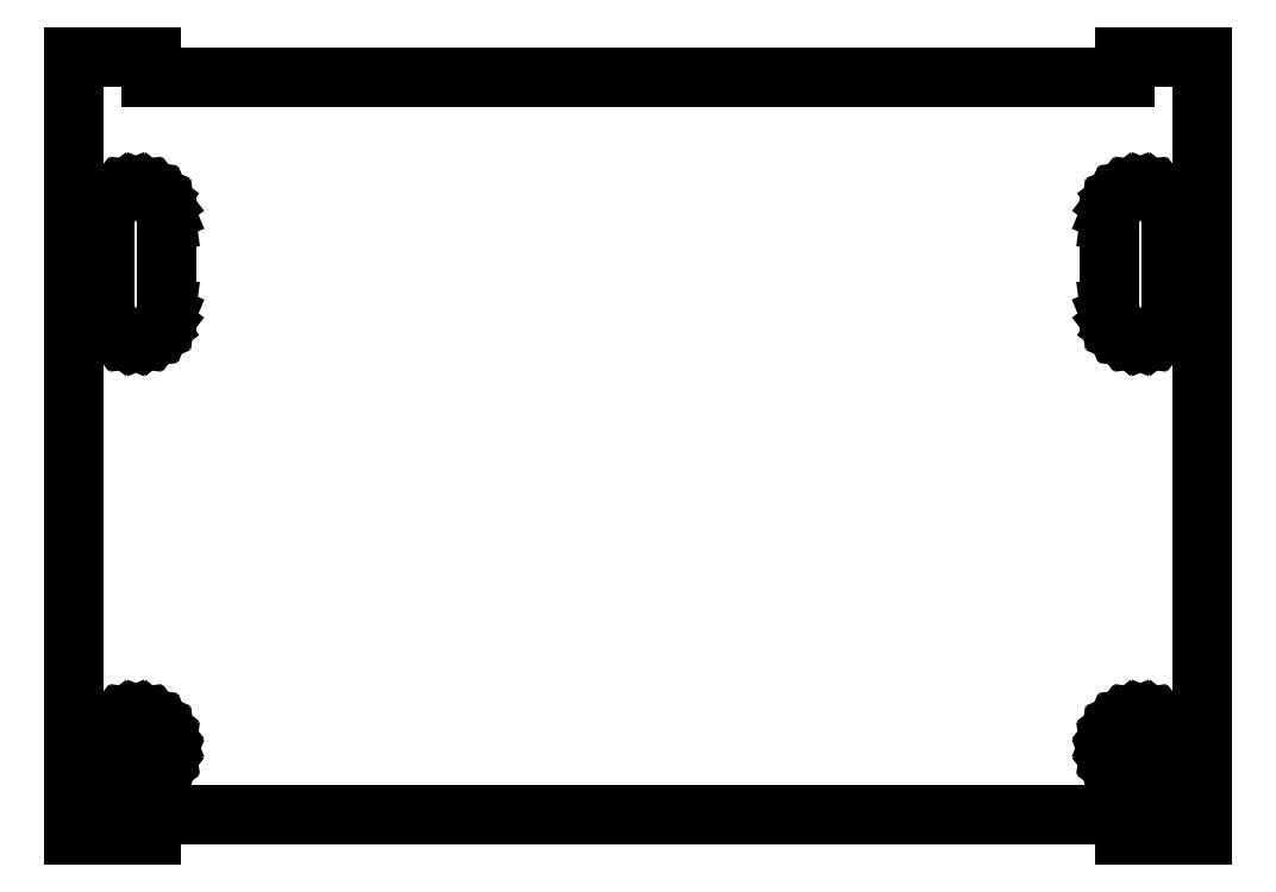
<metadata>
{"format":"dxf","ext":"dxf","renderer":"ezdxf+matplotlib","layout":"modelspace","background":"white","min_lineweight":24,"dpi":150}
</metadata>
<code>
0
SECTION
2
ENTITIES
0
LINE
8
0
10
78.11
20
-64.35
30
0
11
76.87
21
-63.4
31
0
0
LINE
8
0
10
76.87
20
-63.4
30
0
11
75.91
21
-62.16
31
0
0
LINE
8
0
10
75.91
20
-62.16
30
0
11
75.31
21
-60.71
31
0
0
LINE
8
0
10
75.31
20
-60.71
30
0
11
75.11
21
-59.16
31
0
0
LINE
8
0
10
75.11
20
-59.16
30
0
11
75.31
21
-57.6
31
0
0
LINE
8
0
10
-113.3
20
49.64
30
0
11
-111.9
21
49.04
31
0
0
LINE
8
0
10
-111.9
20
49.04
30
0
11
-110.6
21
48.09
31
0
0
LINE
8
0
10
-110.6
20
48.09
30
0
11
-109.7
21
46.84
31
0
0
LINE
8
0
10
-109.7
20
46.84
30
0
11
-109.1
21
45.4
31
0
0
LINE
8
0
10
-109.1
20
45.4
30
0
11
-108.9
21
43.84
31
0
0
LINE
8
0
10
-108.9
20
43.84
30
0
11
-108.9
21
26.84
31
0
0
LINE
8
0
10
-108.9
20
26.84
30
0
11
-109.1
21
25.29
31
0
0
LINE
8
0
10
-109.1
20
25.29
30
0
11
-109.7
21
23.84
31
0
0
LINE
8
0
10
-109.7
20
23.84
30
0
11
-110.6
21
22.6
31
0
0
LINE
8
0
10
-110.6
20
22.6
30
0
11
-111.9
21
21.65
31
0
0
LINE
8
0
10
-111.9
20
21.65
30
0
11
-113.3
21
21.05
31
0
0
LINE
8
0
10
-113.3
20
21.05
30
0
11
-114.9
21
20.84
31
0
0
LINE
8
0
10
-114.9
20
20.84
30
0
11
-116.4
21
21.05
31
0
0
LINE
8
0
10
-116.4
20
21.05
30
0
11
-117.9
21
21.65
31
0
0
LINE
8
0
10
-117.9
20
21.65
30
0
11
-119.1
21
22.6
31
0
0
LINE
8
0
10
-119.1
20
22.6
30
0
11
-120.1
21
23.84
31
0
0
LINE
8
0
10
-120.1
20
23.84
30
0
11
-120.7
21
25.29
31
0
0
LINE
8
0
10
-120.7
20
25.29
30
0
11
-120.9
21
26.84
31
0
0
LINE
8
0
10
-120.9
20
26.84
30
0
11
-120.9
21
43.84
31
0
0
LINE
8
0
10
-120.9
20
43.84
30
0
11
-120.7
21
45.4
31
0
0
LINE
8
0
10
-120.7
20
45.4
30
0
11
-120.1
21
46.84
31
0
0
LINE
8
0
10
-120.1
20
46.84
30
0
11
-119.1
21
48.09
31
0
0
LINE
8
0
10
-119.1
20
48.09
30
0
11
-117.9
21
49.04
31
0
0
LINE
8
0
10
-117.9
20
49.04
30
0
11
-116.4
21
49.64
31
0
0
LINE
8
0
10
-116.4
20
49.64
30
0
11
-114.9
21
49.84
31
0
0
LINE
8
0
10
-114.9
20
49.84
30
0
11
-113.3
21
49.64
31
0
0
LINE
8
0
10
-109.7
20
-62.16
30
0
11
-110.6
21
-63.4
31
0
0
LINE
8
0
10
-110.6
20
-63.4
30
0
11
-111.9
21
-64.35
31
0
0
LINE
8
0
10
-111.9
20
-64.35
30
0
11
-113.3
21
-64.95
31
0
0
LINE
8
0
10
-113.3
20
-64.95
30
0
11
-114.9
21
-65.16
31
0
0
LINE
8
0
10
-114.9
20
-65.16
30
0
11
-116.4
21
-64.95
31
0
0
LINE
8
0
10
-116.4
20
-64.95
30
0
11
-117.9
21
-64.35
31
0
0
LINE
8
0
10
-117.9
20
-64.35
30
0
11
-119.1
21
-63.4
31
0
0
LINE
8
0
10
-119.1
20
-63.4
30
0
11
-120.1
21
-62.16
31
0
0
LINE
8
0
10
-120.1
20
-62.16
30
0
11
-120.7
21
-60.71
31
0
0
LINE
8
0
10
-120.7
20
-60.71
30
0
11
-120.9
21
-59.16
31
0
0
LINE
8
0
10
-120.9
20
-59.16
30
0
11
-120.7
21
-57.6
31
0
0
LINE
8
0
10
-120.7
20
-57.6
30
0
11
-120.1
21
-56.16
31
0
0
LINE
8
0
10
-120.1
20
-56.16
30
0
11
-119.1
21
-54.91
31
0
0
LINE
8
0
10
-119.1
20
-54.91
30
0
11
-117.9
21
-53.96
31
0
0
LINE
8
0
10
-117.9
20
-53.96
30
0
11
-116.4
21
-53.36
31
0
0
LINE
8
0
10
-116.4
20
-53.36
30
0
11
-114.9
21
-53.16
31
0
0
LINE
8
0
10
-114.9
20
-53.16
30
0
11
-113.3
21
-53.36
31
0
0
LINE
8
0
10
-113.3
20
-53.36
30
0
11
-111.9
21
-53.96
31
0
0
LINE
8
0
10
-111.9
20
-53.96
30
0
11
-110.6
21
-54.91
31
0
0
LINE
8
0
10
-110.6
20
-54.91
30
0
11
-109.7
21
-56.16
31
0
0
LINE
8
0
10
-109.7
20
-56.16
30
0
11
-109.1
21
-57.6
31
0
0
LINE
8
0
10
-109.1
20
-57.6
30
0
11
-108.9
21
-59.16
31
0
0
LINE
8
0
10
-108.9
20
-59.16
30
0
11
-109.1
21
-60.71
31
0
0
LINE
8
0
10
-109.1
20
-60.71
30
0
11
-109.7
21
-62.16
31
0
0
LINE
8
0
10
-126.9
20
-76.16
30
0
11
-126.9
21
75.84
31
0
0
LINE
8
0
10
86.91
20
45.4
30
0
11
87.11
21
43.84
31
0
0
LINE
8
0
10
87.11
20
43.84
30
0
11
87.11
21
26.84
31
0
0
LINE
8
0
10
87.11
20
26.84
30
0
11
86.91
21
25.29
31
0
0
LINE
8
0
10
86.91
20
25.29
30
0
11
86.31
21
23.84
31
0
0
LINE
8
0
10
86.31
20
23.84
30
0
11
85.35
21
22.6
31
0
0
LINE
8
0
10
85.35
20
22.6
30
0
11
84.11
21
21.65
31
0
0
LINE
8
0
10
84.11
20
21.65
30
0
11
82.66
21
21.05
31
0
0
LINE
8
0
10
82.66
20
21.05
30
0
11
81.11
21
20.84
31
0
0
LINE
8
0
10
81.11
20
20.84
30
0
11
79.56
21
21.05
31
0
0
LINE
8
0
10
79.56
20
21.05
30
0
11
78.11
21
21.65
31
0
0
LINE
8
0
10
78.11
20
21.65
30
0
11
76.87
21
22.6
31
0
0
LINE
8
0
10
76.87
20
22.6
30
0
11
75.91
21
23.84
31
0
0
LINE
8
0
10
75.91
20
23.84
30
0
11
75.31
21
25.29
31
0
0
LINE
8
0
10
75.31
20
25.29
30
0
11
75.11
21
26.84
31
0
0
LINE
8
0
10
75.11
20
26.84
30
0
11
75.11
21
43.84
31
0
0
LINE
8
0
10
75.11
20
43.84
30
0
11
75.31
21
45.4
31
0
0
LINE
8
0
10
75.31
20
45.4
30
0
11
75.91
21
46.84
31
0
0
LINE
8
0
10
75.91
20
46.84
30
0
11
76.87
21
48.09
31
0
0
LINE
8
0
10
76.87
20
48.09
30
0
11
78.11
21
49.04
31
0
0
LINE
8
0
10
78.11
20
49.04
30
0
11
79.56
21
49.64
31
0
0
LINE
8
0
10
79.56
20
49.64
30
0
11
81.11
21
49.84
31
0
0
LINE
8
0
10
81.11
20
49.84
30
0
11
82.66
21
49.64
31
0
0
LINE
8
0
10
82.66
20
49.64
30
0
11
84.11
21
49.04
31
0
0
LINE
8
0
10
84.11
20
49.04
30
0
11
85.35
21
48.09
31
0
0
LINE
8
0
10
85.35
20
48.09
30
0
11
86.31
21
46.84
31
0
0
LINE
8
0
10
86.31
20
46.84
30
0
11
86.91
21
45.4
31
0
0
LINE
8
0
10
75.31
20
-57.6
30
0
11
75.91
21
-56.16
31
0
0
LINE
8
0
10
75.91
20
-56.16
30
0
11
76.87
21
-54.91
31
0
0
LINE
8
0
10
76.87
20
-54.91
30
0
11
78.11
21
-53.96
31
0
0
LINE
8
0
10
78.11
20
-53.96
30
0
11
79.56
21
-53.36
31
0
0
LINE
8
0
10
79.56
20
-53.36
30
0
11
81.11
21
-53.16
31
0
0
LINE
8
0
10
81.11
20
-53.16
30
0
11
82.66
21
-53.36
31
0
0
LINE
8
0
10
82.66
20
-53.36
30
0
11
84.11
21
-53.96
31
0
0
LINE
8
0
10
84.11
20
-53.96
30
0
11
85.35
21
-54.91
31
0
0
LINE
8
0
10
85.35
20
-54.91
30
0
11
86.31
21
-56.16
31
0
0
LINE
8
0
10
86.31
20
-56.16
30
0
11
86.91
21
-57.6
31
0
0
LINE
8
0
10
86.91
20
-57.6
30
0
11
87.11
21
-59.16
31
0
0
LINE
8
0
10
87.11
20
-59.16
30
0
11
86.91
21
-60.71
31
0
0
LINE
8
0
10
86.91
20
-60.71
30
0
11
86.31
21
-62.16
31
0
0
LINE
8
0
10
86.31
20
-62.16
30
0
11
85.35
21
-63.4
31
0
0
LINE
8
0
10
85.35
20
-63.4
30
0
11
84.11
21
-64.35
31
0
0
LINE
8
0
10
84.11
20
-64.35
30
0
11
82.66
21
-64.95
31
0
0
LINE
8
0
10
82.66
20
-64.95
30
0
11
81.11
21
-65.16
31
0
0
LINE
8
0
10
81.11
20
-65.16
30
0
11
79.56
21
-64.95
31
0
0
LINE
8
0
10
79.56
20
-64.95
30
0
11
78.11
21
-64.35
31
0
0
LINE
8
0
10
78.11
20
-72.16
30
0
11
78.11
21
-76.16
31
0
0
LINE
8
0
10
78.11
20
-76.16
30
0
11
93.11
21
-76.16
31
0
0
LINE
8
0
10
-111.9
20
-76.16
30
0
11
-111.9
21
-72.16
31
0
0
LINE
8
0
10
-126.9
20
-76.16
30
0
11
-111.9
21
-76.16
31
0
0
LINE
8
0
10
-111.9
20
-72.16
30
0
11
78.11
21
-72.16
31
0
0
LINE
8
0
10
78.11
20
71.84
30
0
11
78.11
21
75.84
31
0
0
LINE
8
0
10
78.11
20
75.84
30
0
11
93.11
21
75.84
31
0
0
LINE
8
0
10
93.11
20
-76.16
30
0
11
93.11
21
75.84
31
0
0
LINE
8
0
10
-126.9
20
75.84
30
0
11
-111.9
21
75.84
31
0
0
LINE
8
0
10
-111.9
20
71.84
30
0
11
78.11
21
71.84
31
0
0
LINE
8
0
10
-111.9
20
75.84
30
0
11
-111.9
21
71.84
31
0
0
ENDSEC
0
EOF

</code>
